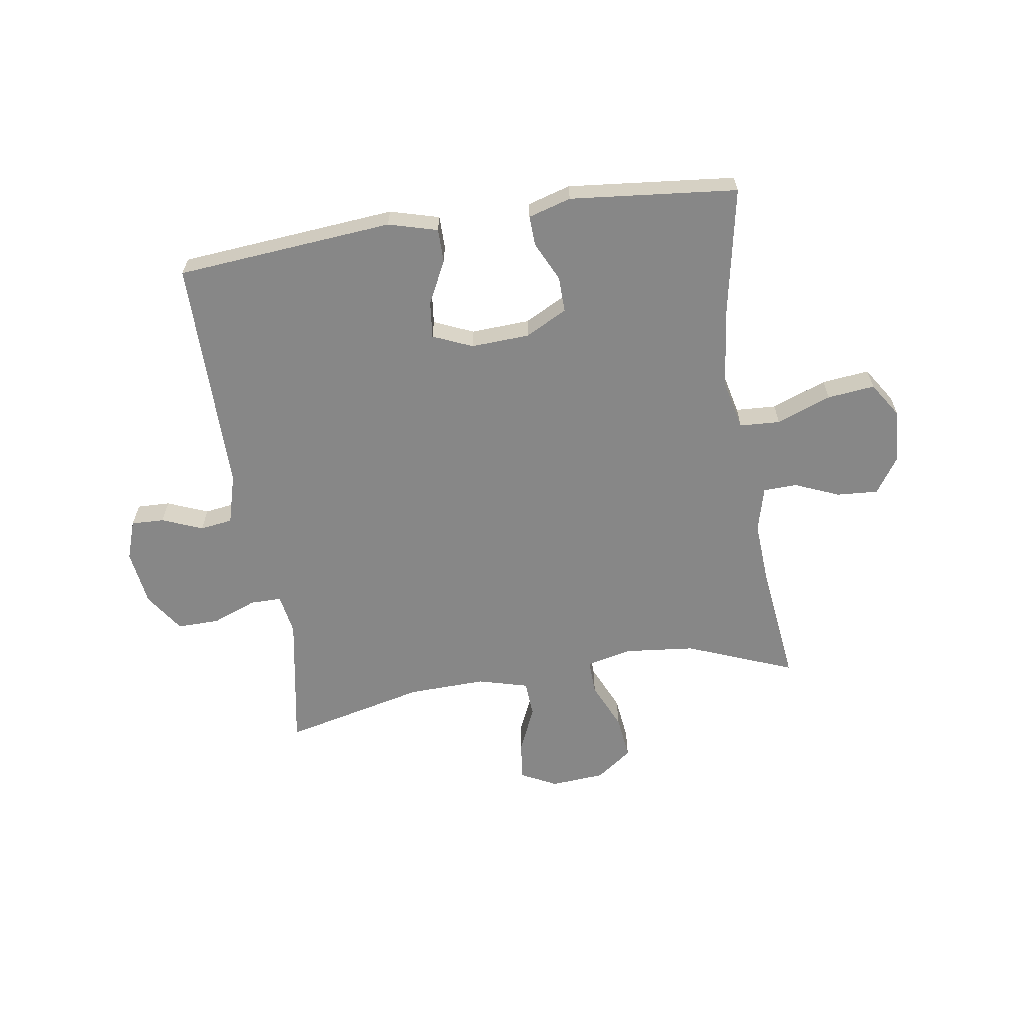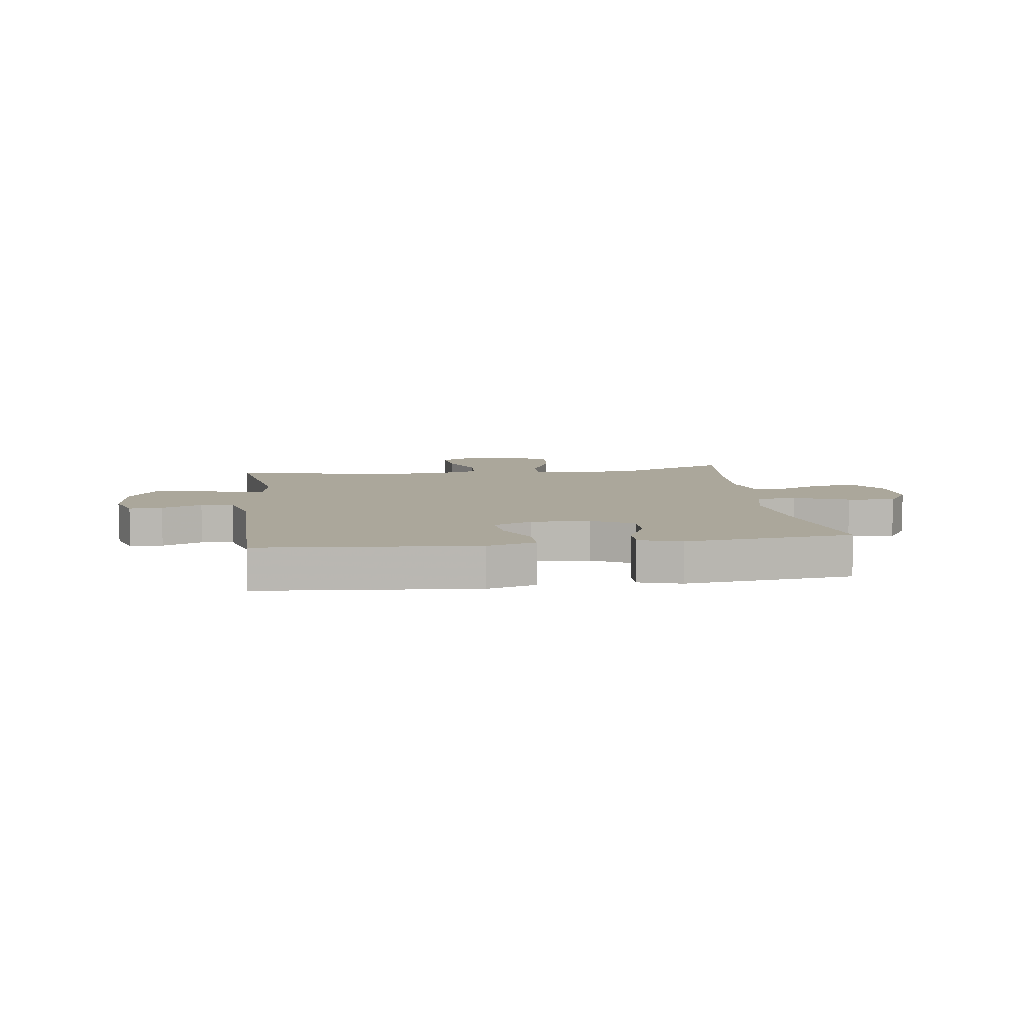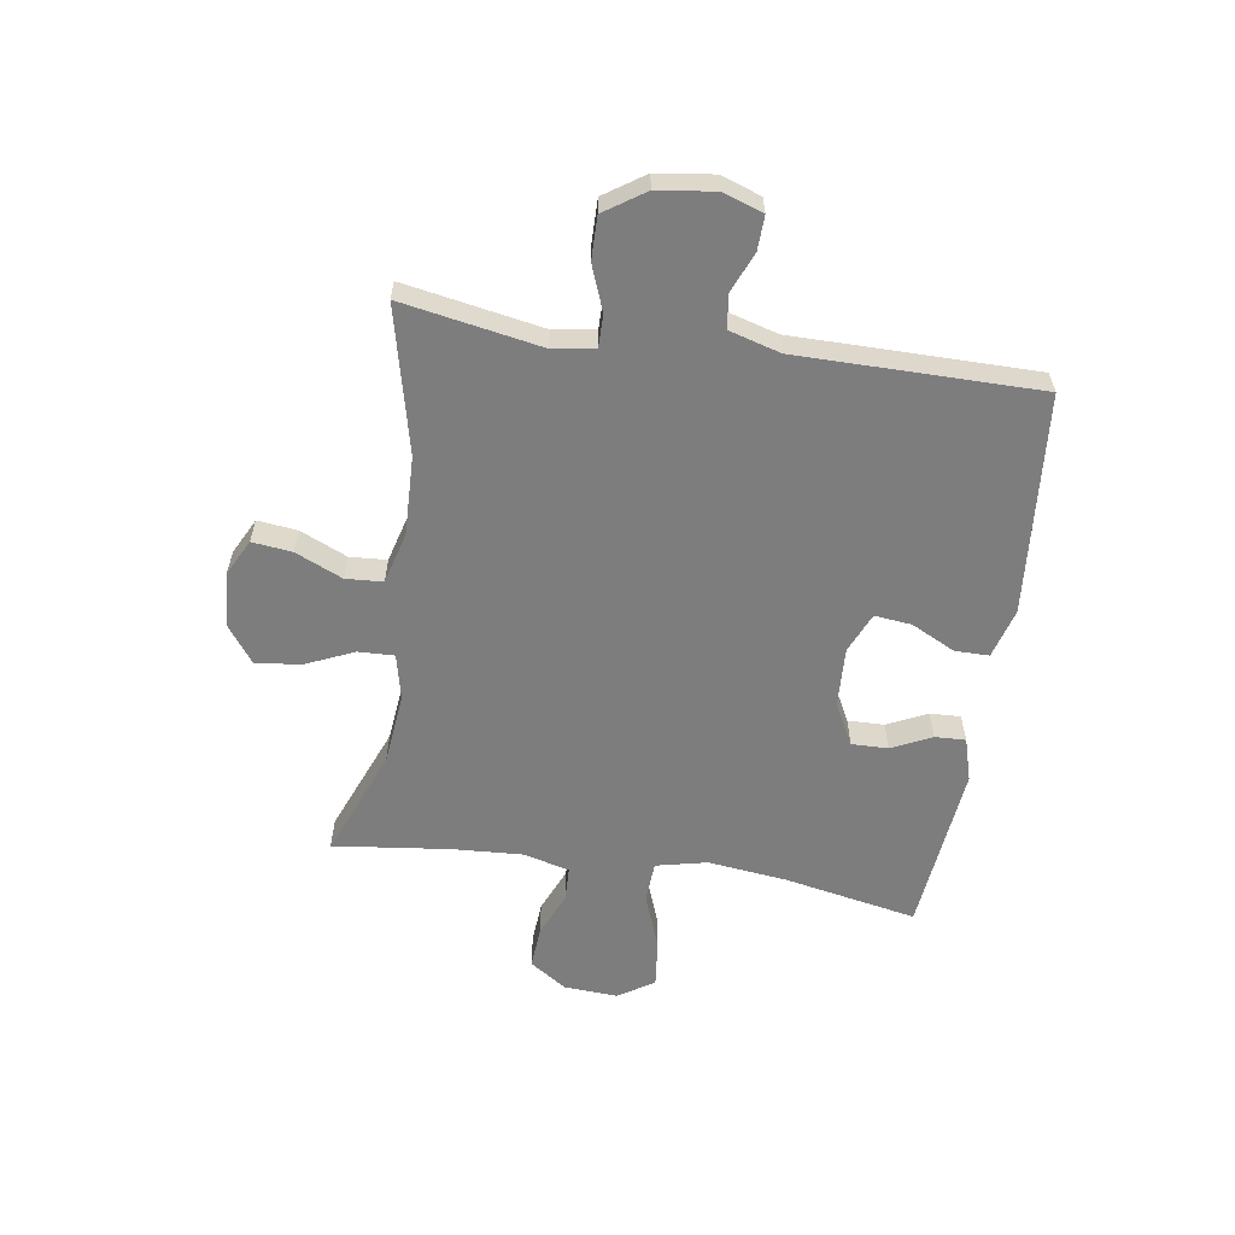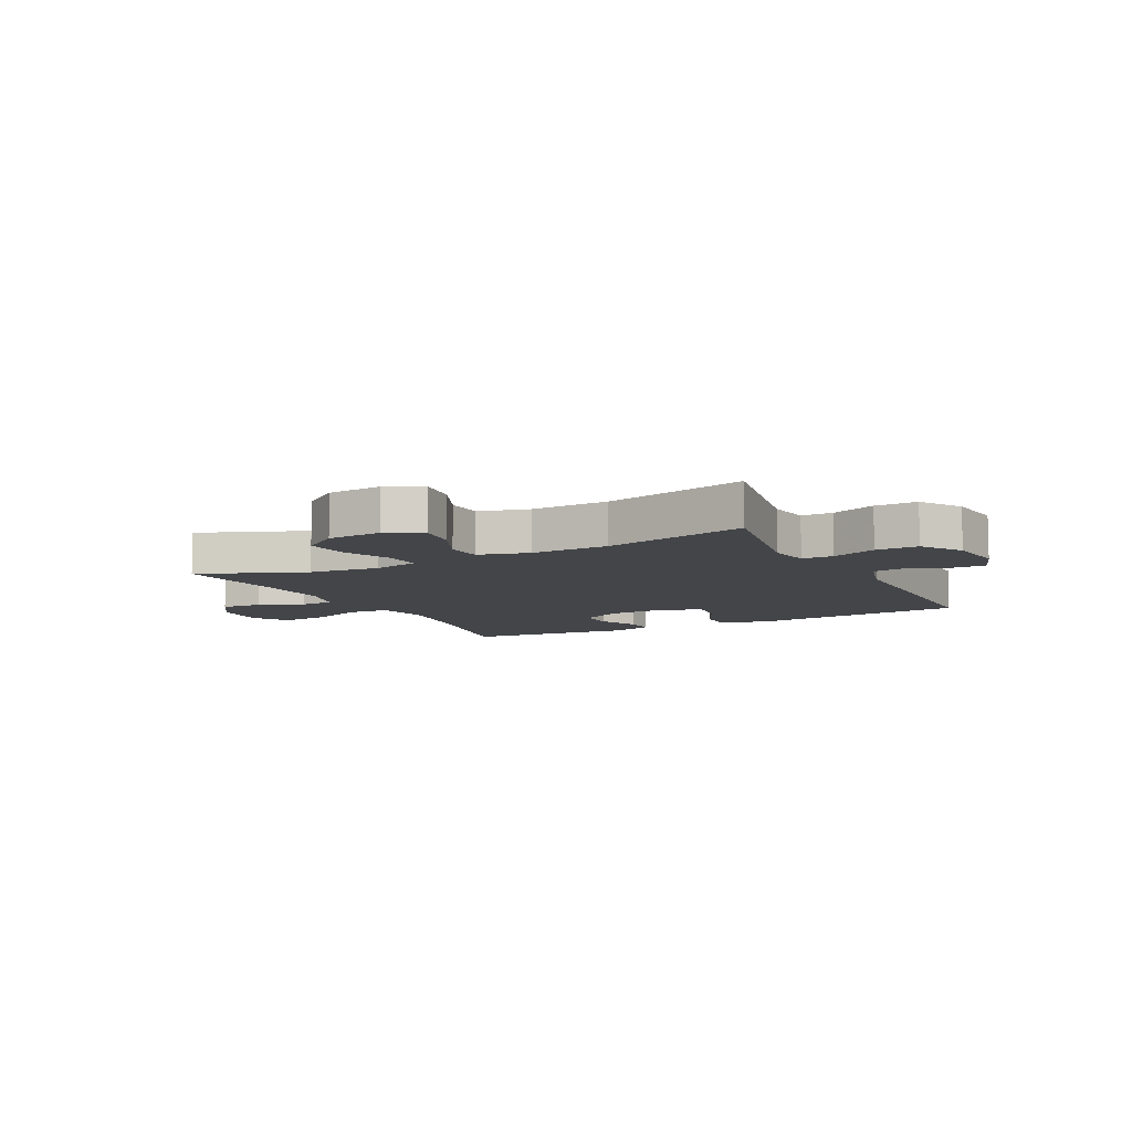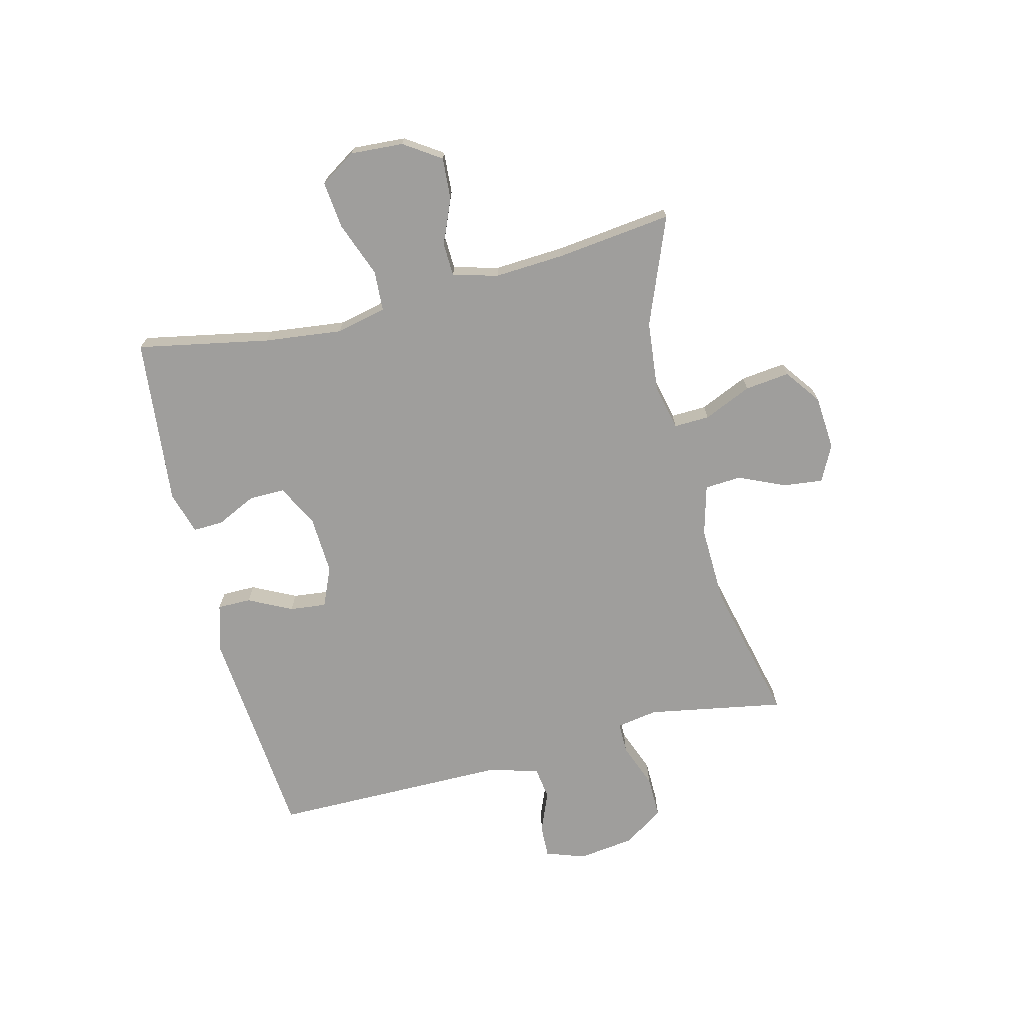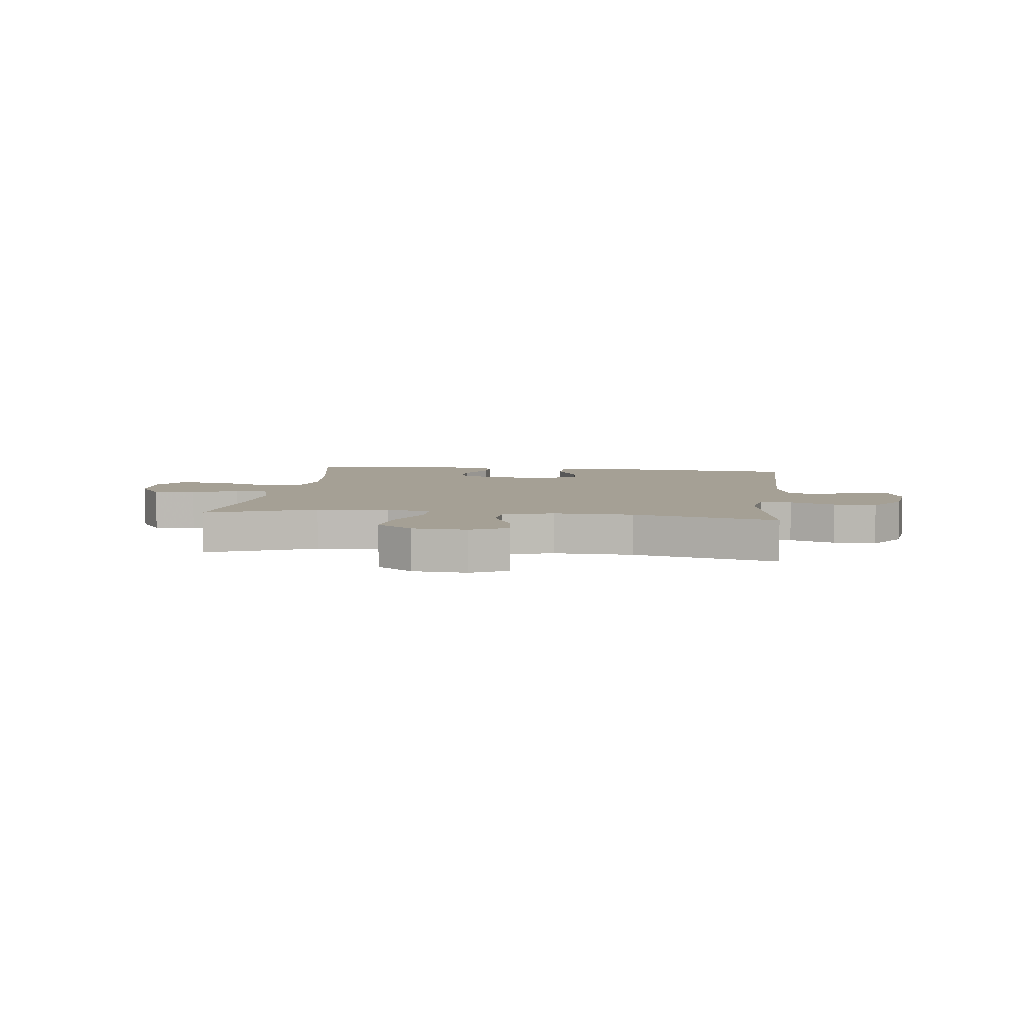
<metadata>
{"format":"obj","ext":"obj","renderer":"f3d","projection":"perspective","resolution":1024,"background":"white","views":[{"elev":-62.4,"azim":8.9,"up":"+Y"},{"elev":8.1,"azim":-7.7,"up":"+Y"},{"elev":-59.2,"azim":-98.6,"up":"+Y"},{"elev":-8.7,"azim":-152.8,"up":"+Y"},{"elev":-71.0,"azim":104.1,"up":"+Y"},{"elev":5.9,"azim":-172.8,"up":"+Y"}]}
</metadata>
<code>
v -0.5 0.07 -0.5
v -0.457 0.07 -0.26
v -0.469 0.07 -0.188
v -0.524 0.07 -0.188
v -0.602 0.07 -0.218
v -0.676 0.07 -0.219
v -0.723 0.07 -0.149
v -0.736 0.07 -0.05
v -0.712 0.07 0.019
v -0.654 0.07 0.017
v -0.583 0.07 -0.012
v -0.526 0.07 -0.004
v -0.501 0.07 0.084
v -0.5 0.07 0.5
v -0.119 0.07 0.533
v -0.033 0.07 0.509
v -0.033 0.07 0.45
v -0.071 0.07 0.374
v -0.078 0.07 0.31
v -0.009 0.07 0.28
v 0.094 0.07 0.285
v 0.167 0.07 0.323
v 0.166 0.07 0.386
v 0.133 0.07 0.455
v 0.131 0.07 0.508
v 0.206 0.07 0.53
v 0.5 0.07 0.5
v 0.455 0.07 0.269
v 0.439 0.07 0.133
v 0.459 0.07 0.045
v 0.53 0.07 0.041
v 0.626 0.07 0.077
v 0.709 0.07 0.086
v 0.749 0.07 0.024
v 0.743 0.07 -0.069
v 0.7 0.07 -0.133
v 0.627 0.07 -0.128
v 0.549 0.07 -0.095
v 0.49 0.07 -0.097
v 0.469 0.07 -0.176
v 0.476 0.07 -0.298
v 0.5 0.07 -0.5
v 0.312 0.07 -0.425
v 0.188 0.07 -0.412
v 0.109 0.07 -0.43
v 0.111 0.07 -0.492
v 0.148 0.07 -0.576
v 0.157 0.07 -0.654
v 0.094 0.07 -0.7
v -0.001 0.07 -0.707
v -0.064 0.07 -0.675
v -0.056 0.07 -0.606
v -0.02 0.07 -0.525
v -0.024 0.07 -0.461
v -0.112 0.07 -0.437
v -0.249 0.07 -0.441
v -0.5 0 -0.5
v -0.457 0 -0.26
v -0.469 0 -0.188
v -0.524 0 -0.188
v -0.602 0 -0.218
v -0.676 0 -0.219
v -0.723 0 -0.149
v -0.736 0 -0.05
v -0.712 0 0.019
v -0.654 0 0.017
v -0.583 0 -0.012
v -0.526 0 -0.004
v -0.501 0 0.084
v -0.5 0 0.5
v -0.119 0 0.533
v -0.033 0 0.509
v -0.033 0 0.45
v -0.071 0 0.374
v -0.078 0 0.31
v -0.009 0 0.28
v 0.094 0 0.285
v 0.167 0 0.323
v 0.166 0 0.386
v 0.133 0 0.455
v 0.131 0 0.508
v 0.206 0 0.53
v 0.5 0 0.5
v 0.455 0 0.269
v 0.439 0 0.133
v 0.459 0 0.045
v 0.53 0 0.041
v 0.626 0 0.077
v 0.709 0 0.086
v 0.749 0 0.024
v 0.743 0 -0.069
v 0.7 0 -0.133
v 0.627 0 -0.128
v 0.549 0 -0.095
v 0.49 0 -0.097
v 0.469 0 -0.176
v 0.476 0 -0.298
v 0.5 0 -0.5
v 0.312 0 -0.425
v 0.188 0 -0.412
v 0.109 0 -0.43
v 0.111 0 -0.492
v 0.148 0 -0.576
v 0.157 0 -0.654
v 0.094 0 -0.7
v -0.001 0 -0.707
v -0.064 0 -0.675
v -0.056 0 -0.606
v -0.02 0 -0.525
v -0.024 0 -0.461
v -0.112 0 -0.437
v -0.249 0 -0.441
f 50 51 52 53
f 50 53 54
f 49 50 54
f 46 47 48 49
f 45 46 49 54
f 41 42 43
f 40 41 43 44
f 39 40 44 45
f 35 36 37 38
f 35 38 39
f 34 35 39
f 31 32 33 34
f 30 31 34 39
f 29 30 39 45
f 25 26 27 28
f 23 24 25 28
f 22 23 28 29
f 21 22 29 45
f 15 16 17 18
f 13 14 15 18
f 12 13 18 19
f 8 9 10 11
f 8 11 12
f 7 8 12
f 4 5 6 7
f 3 4 7 12
f 56 1 2
f 55 56 2 3
f 20 21 45 54
f 19 20 54 55
f 3 12 19 55
f 109 108 107 106
f 110 109 106
f 110 106 105
f 105 104 103 102
f 110 105 102 101
f 99 98 97
f 100 99 97 96
f 101 100 96 95
f 94 93 92 91
f 95 94 91
f 95 91 90
f 90 89 88 87
f 95 90 87 86
f 101 95 86 85
f 84 83 82 81
f 84 81 80 79
f 85 84 79 78
f 101 85 78 77
f 74 73 72 71
f 74 71 70 69
f 75 74 69 68
f 67 66 65 64
f 68 67 64
f 68 64 63
f 63 62 61 60
f 68 63 60 59
f 58 57 112
f 59 58 112 111
f 110 101 77 76
f 111 110 76 75
f 111 75 68 59
f 1 57 58 2
f 2 58 59 3
f 3 59 60 4
f 4 60 61 5
f 5 61 62 6
f 6 62 63 7
f 7 63 64 8
f 8 64 65 9
f 9 65 66 10
f 10 66 67 11
f 11 67 68 12
f 12 68 69 13
f 13 69 70 14
f 14 70 71 15
f 15 71 72 16
f 16 72 73 17
f 17 73 74 18
f 18 74 75 19
f 19 75 76 20
f 20 76 77 21
f 21 77 78 22
f 22 78 79 23
f 23 79 80 24
f 24 80 81 25
f 25 81 82 26
f 26 82 83 27
f 27 83 84 28
f 28 84 85 29
f 29 85 86 30
f 30 86 87 31
f 31 87 88 32
f 32 88 89 33
f 33 89 90 34
f 34 90 91 35
f 35 91 92 36
f 36 92 93 37
f 37 93 94 38
f 38 94 95 39
f 39 95 96 40
f 40 96 97 41
f 41 97 98 42
f 42 98 99 43
f 43 99 100 44
f 44 100 101 45
f 45 101 102 46
f 46 102 103 47
f 47 103 104 48
f 48 104 105 49
f 49 105 106 50
f 50 106 107 51
f 51 107 108 52
f 52 108 109 53
f 53 109 110 54
f 54 110 111 55
f 55 111 112 56
f 56 112 57 1

</code>
